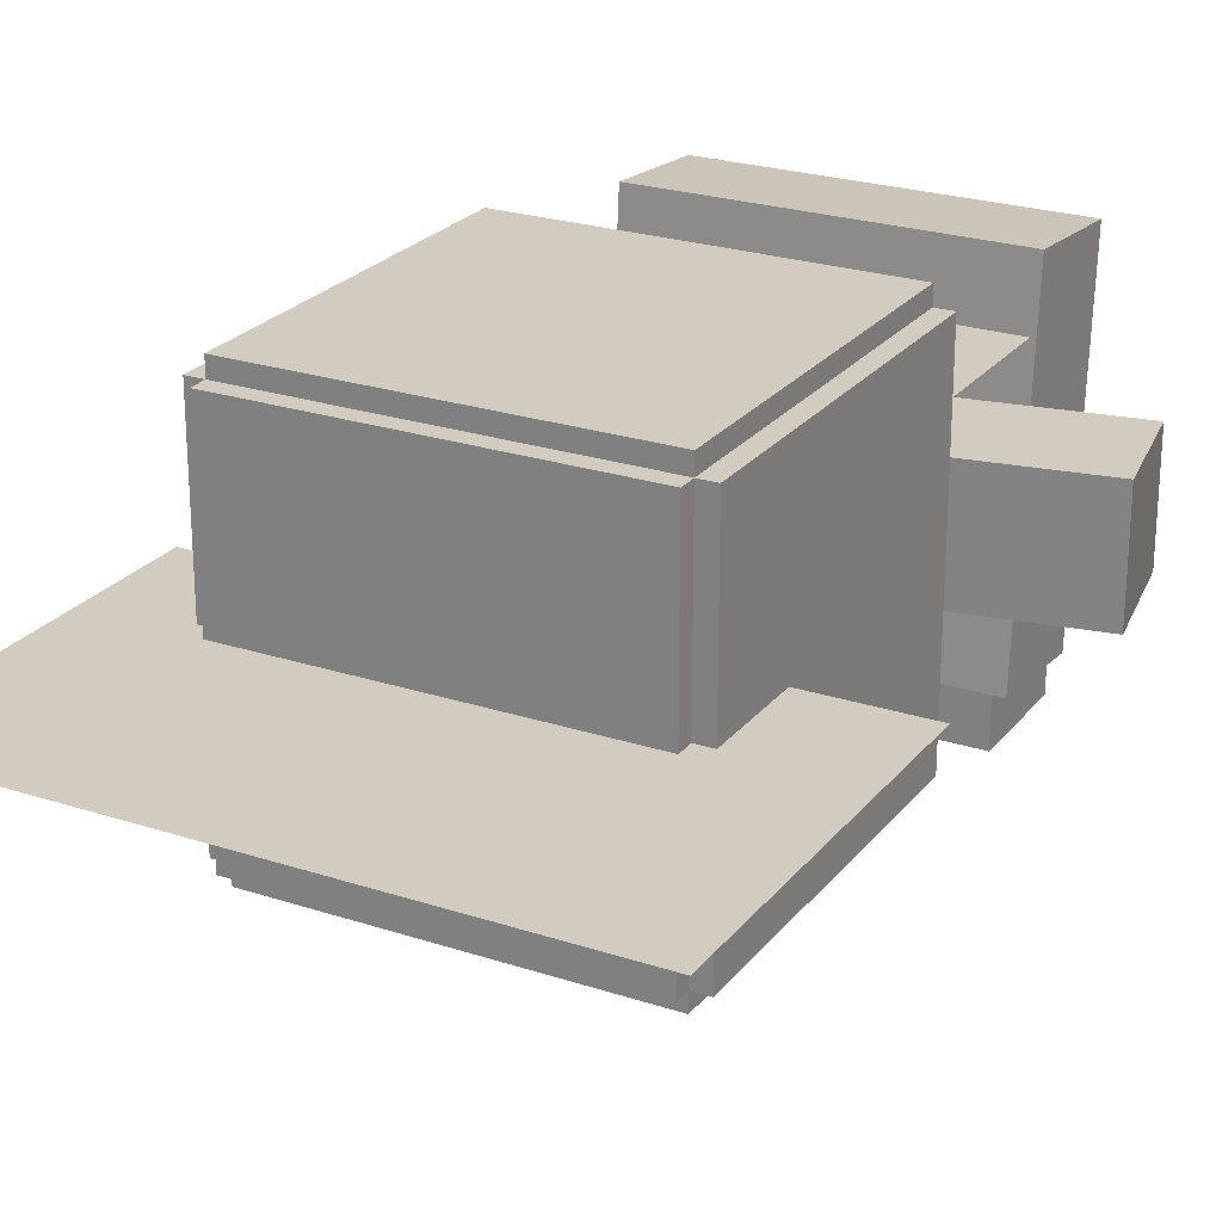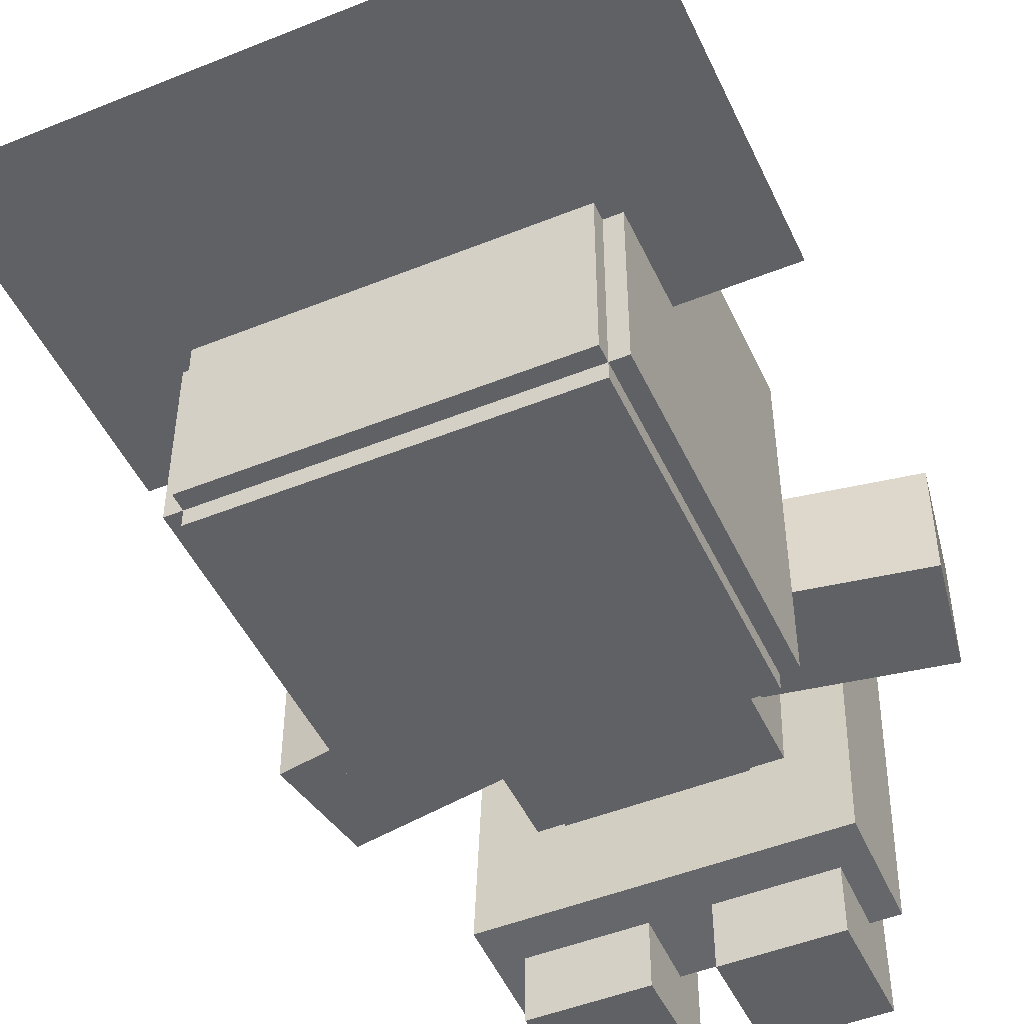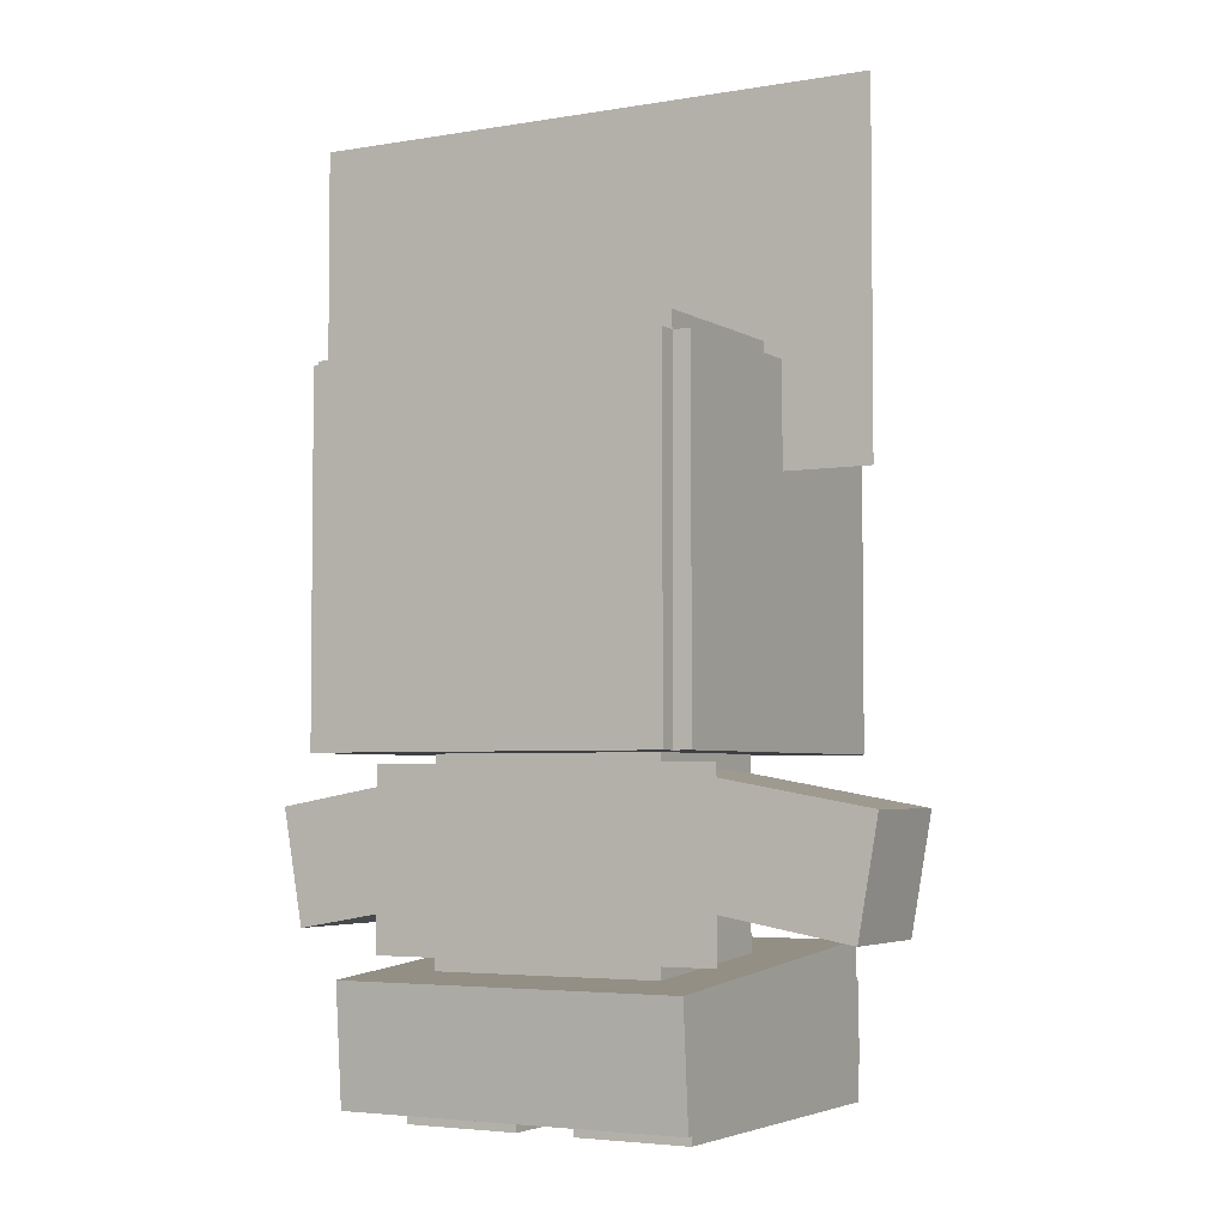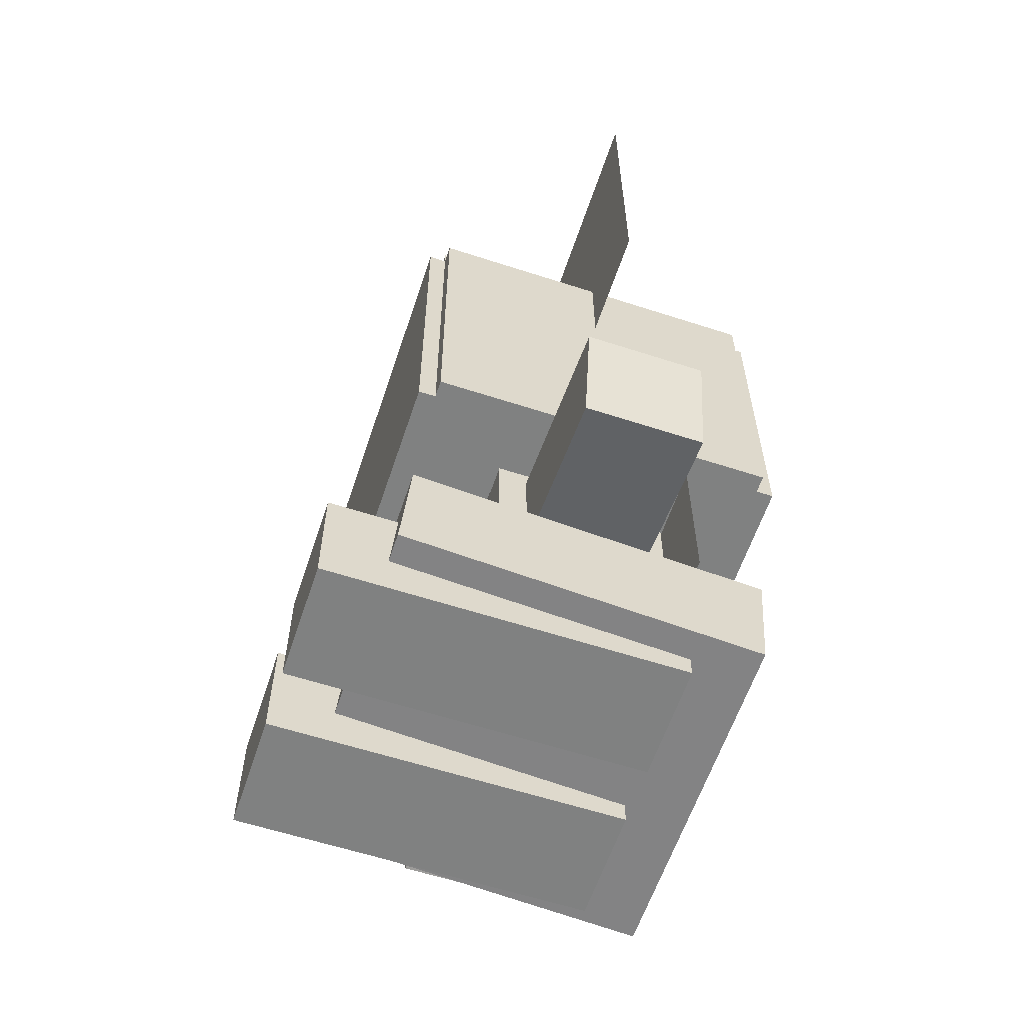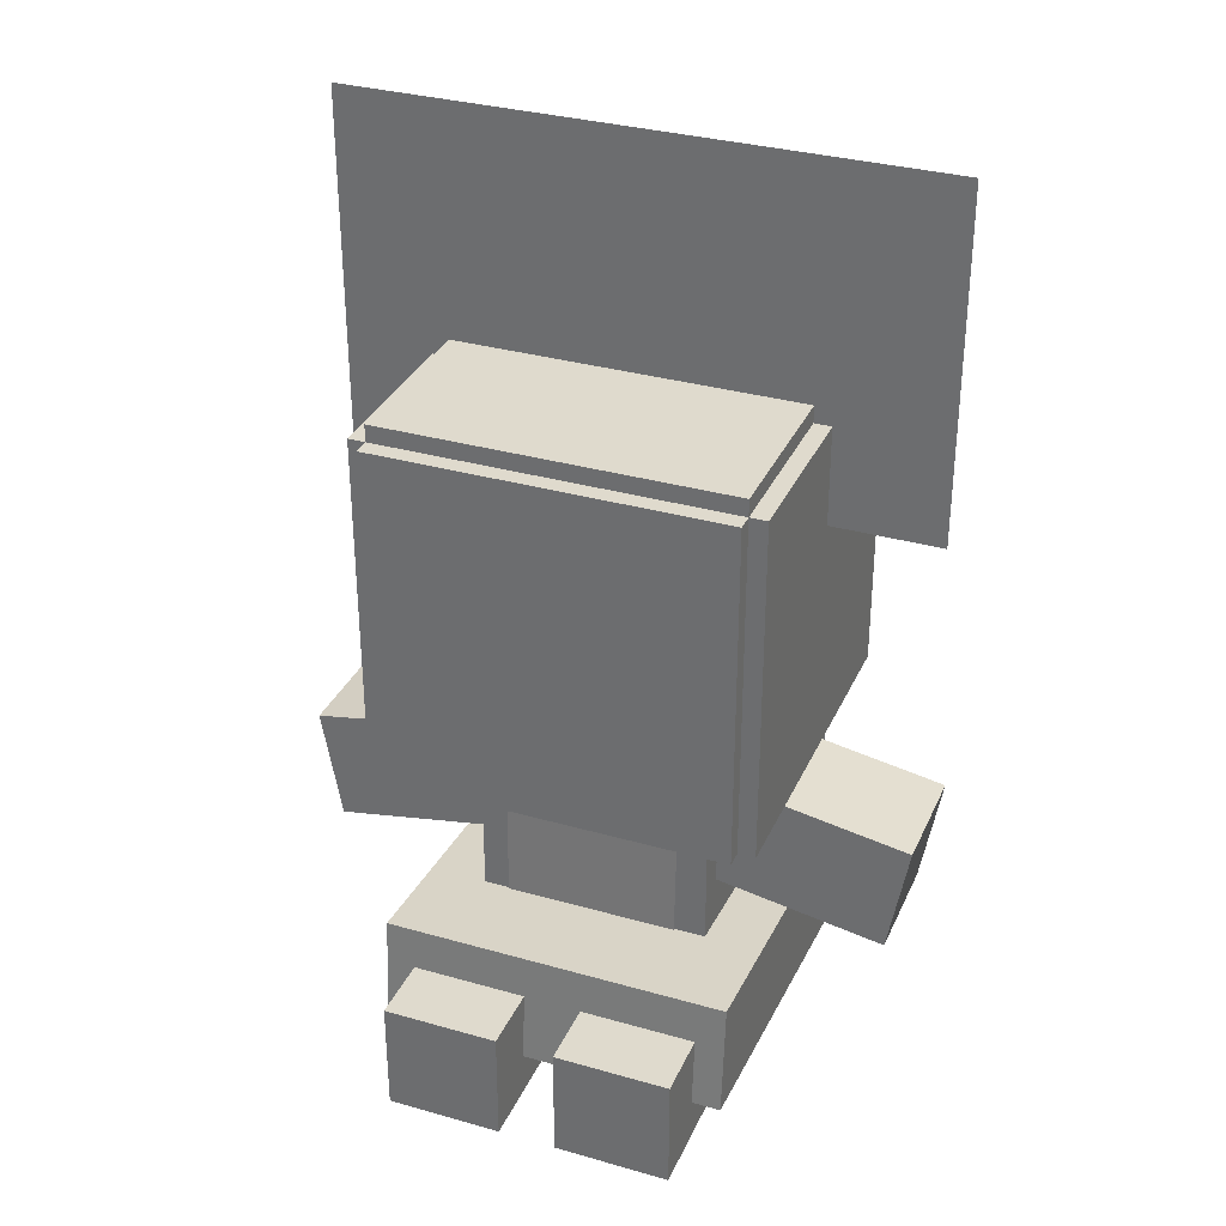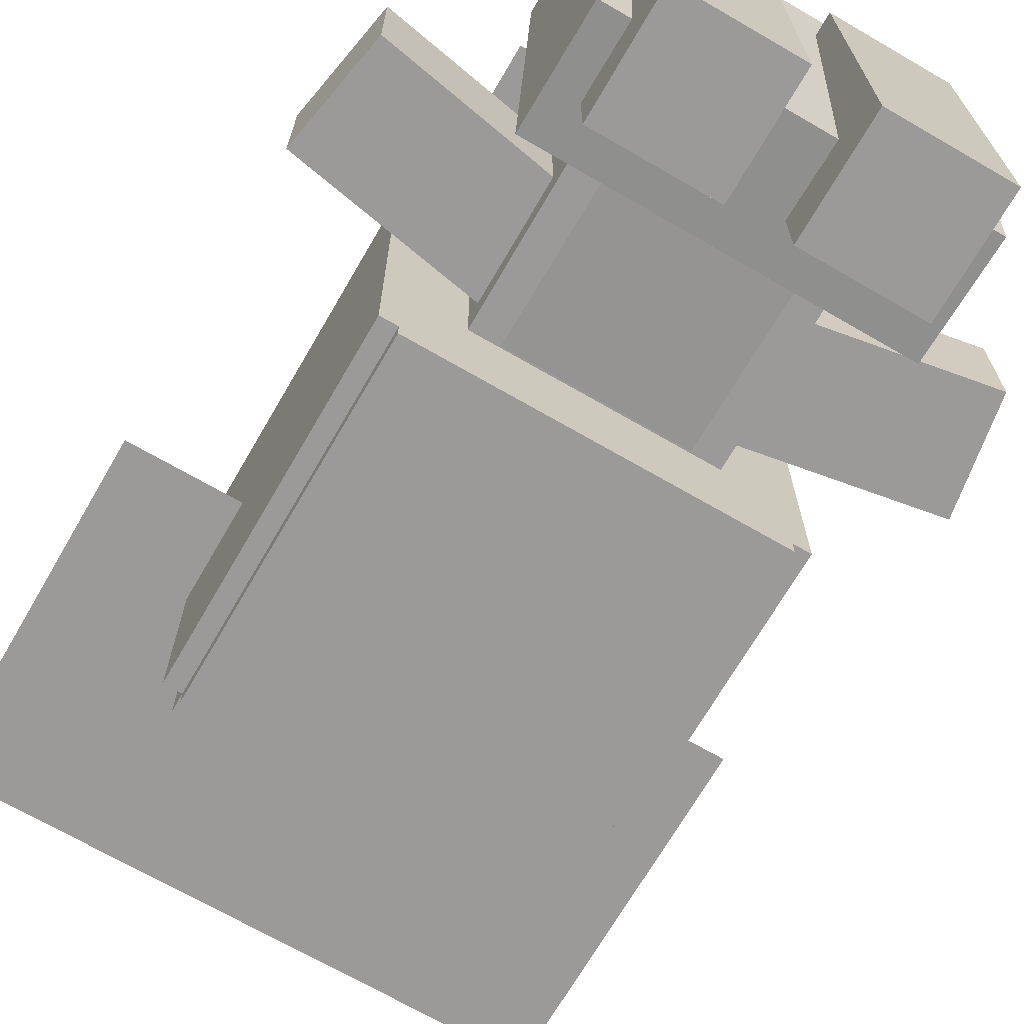
<metadata>
{"format":"obj","ext":"obj","renderer":"f3d","projection":"perspective","resolution":1024,"background":"white","views":[{"elev":24.2,"azim":-151.4,"up":"+Z"},{"elev":-48.2,"azim":-155.7,"up":"+Z"},{"elev":-4.0,"azim":29.4,"up":"+Y"},{"elev":-60.3,"azim":-108.4,"up":"+Y"},{"elev":32.7,"azim":-158.5,"up":"+Y"},{"elev":-69.4,"azim":-30.1,"up":"+Z"}]}
</metadata>
<code>
o cube
v 0.125 -0.1406 -0.125
v -0.125 -0.1406 -0.125
v 0.125 -0.3906 -0.125
v -0.125 -0.3906 -0.125
v -0.125 -0.1406 0.0625
v 0.125 -0.1406 0.0625
v -0.125 -0.3906 0.0625
v 0.125 -0.3906 0.0625
f 4 7 5 2
f 3 4 2 1
f 8 3 1 6
f 7 8 6 5
f 6 1 2 5
f 7 4 3 8
o cube
v 0.1875 -0.3572 0.1379
v 0.1875 -0.3278 -0.236
v 0.1875 -0.4818 0.128
v 0.1875 -0.4524 -0.2458
v -0.1875 -0.3278 -0.236
v -0.1875 -0.3572 0.1379
v -0.1875 -0.4524 -0.2458
v -0.1875 -0.4818 0.128
f 12 15 13 10
f 11 12 10 9
f 16 11 9 14
f 15 16 14 13
f 14 9 10 13
f 15 12 11 16
o cube
v 0.3298 -0.193 0.03125
v 0.3298 -0.193 -0.09375
v 0.3081 -0.3161 0.03125
v 0.3081 -0.3161 -0.09375
v 0.08358 -0.1496 -0.09375
v 0.08358 -0.1496 0.03125
v 0.06188 -0.2727 -0.09375
v 0.06188 -0.2727 0.03125
f 20 23 21 18
f 19 20 18 17
f 24 19 17 22
f 22 17 18 21
f 23 20 19 24
o cube
v -0.08358 -0.1496 0.03125
v -0.08358 -0.1496 -0.09375
v -0.06188 -0.2727 0.03125
v -0.06188 -0.2727 -0.09375
v -0.3298 -0.193 -0.09375
v -0.3298 -0.193 0.03125
v -0.3081 -0.3161 -0.09375
v -0.3081 -0.3161 0.03125
f 28 31 29 26
f 32 27 25 30
f 31 32 30 29
f 30 25 26 29
f 31 28 27 32
o cube
v 0.1562 -0.375 0.0625
v 0.1562 -0.375 -0.3125
v 0.1562 -0.5 0.0625
v 0.1562 -0.5 -0.3125
v 0.03125 -0.375 -0.3125
v 0.03125 -0.375 0.0625
v 0.03125 -0.5 -0.3125
v 0.03125 -0.5 0.0625
f 36 39 37 34
f 35 36 34 33
f 40 35 33 38
f 39 40 38 37
f 38 33 34 37
f 39 36 35 40
o cube
v -0.03125 -0.375 0.0625
v -0.03125 -0.375 -0.3125
v -0.03125 -0.5 0.0625
v -0.03125 -0.5 -0.3125
v -0.1562 -0.375 -0.3125
v -0.1562 -0.375 0.0625
v -0.1562 -0.5 -0.3125
v -0.1562 -0.5 0.0625
f 44 47 45 42
f 43 44 42 41
f 48 43 41 46
f 47 48 46 45
f 46 41 42 45
f 47 44 43 48
o back
v 0.1875 -0.15 0.07188
v 0.1875 -0.15 0.07188
v 0.1875 -0.3375 0.07188
v 0.1875 -0.3375 0.07188
v -0.1875 -0.15 0.07188
v -0.1875 -0.15 0.07188
v -0.1875 -0.3375 0.07188
v -0.1875 -0.3375 0.07188
f 51 52 50 49
f 56 51 49 54
f 55 56 54 53
f 54 49 50 53
f 55 52 51 56
o cube
v 0.3 0.5016 -0.03125
v 0.3 0.5016 -0.03125
v 0.3 0.1266 -0.03125
v 0.3 0.1266 -0.03125
v -0.325 0.5016 -0.03125
v -0.325 0.5016 -0.03125
v -0.325 0.1266 -0.03125
v -0.325 0.1266 -0.03125
f 60 63 61 58
f 59 60 58 57
f 63 64 62 61
f 62 57 58 61
f 63 60 59 64
o cube
v 0.09375 -0.1426 -0.126
v 0.09375 -0.1426 -0.126
v 0.09375 -0.3299 -0.1342
v 0.09375 -0.3299 -0.1342
v -0.09375 -0.1426 -0.126
v -0.09375 -0.1426 -0.126
v -0.09375 -0.3299 -0.1342
v -0.09375 -0.3299 -0.1342
f 67 68 66 65
f 72 67 65 70
f 71 72 70 69
f 70 65 66 69
f 71 68 67 72
o head
v 0.1875 0.2344 -0.2187
v -0.1875 0.2344 -0.2188
v 0.1875 -0.1406 -0.2187
v -0.1875 -0.1406 -0.2188
v -0.1875 0.2344 0.1562
v 0.1875 0.2344 0.1562
v -0.1875 -0.1406 0.1562
v 0.1875 -0.1406 0.1562
f 76 79 77 74
f 75 76 74 73
f 80 75 73 78
f 79 80 78 77
f 78 73 74 77
f 79 76 75 80
o fronthairs
v 0.1875 0.2344 -0.2188
v 0.1875 0.2344 -0.2375
v 0.1875 -0.1406 -0.2188
v 0.1875 -0.1406 -0.2375
v -0.1875 0.2344 -0.2375
v -0.1875 0.2344 -0.2188
v -0.1875 -0.1406 -0.2375
v -0.1875 -0.1406 -0.2188
f 84 87 85 82
f 83 84 82 81
f 87 88 86 85
f 86 81 82 85
f 87 84 83 88
o backhairs
v 0.1875 0.2344 0.175
v 0.1875 0.2344 0.1562
v 0.1875 -0.1406 0.175
v 0.1875 -0.1406 0.1562
v -0.1875 0.2344 0.1562
v -0.1875 0.2344 0.175
v -0.1875 -0.1406 0.1562
v -0.1875 -0.1406 0.175
f 91 92 90 89
f 96 91 89 94
f 95 96 94 93
f 94 89 90 93
f 95 92 91 96
o sidehairs
v -0.1875 0.2344 -0.2188
v -0.2062 0.2344 -0.2188
v -0.1875 -0.1406 -0.2188
v -0.2062 -0.1406 -0.2188
v -0.2063 0.2344 0.1562
v -0.1875 0.2344 0.1562
v -0.2063 -0.1406 0.1562
v -0.1875 -0.1406 0.1562
f 100 103 101 98
f 99 100 98 97
f 103 104 102 101
f 102 97 98 101
f 103 100 99 104
o sidelefthairs
v 0.2063 0.2344 -0.2187
v 0.1875 0.2344 -0.2187
v 0.2063 -0.1406 -0.2187
v 0.1875 -0.1406 -0.2187
v 0.1875 0.2344 0.1562
v 0.2062 0.2344 0.1562
v 0.1875 -0.1406 0.1562
v 0.2062 -0.1406 0.1562
f 107 108 106 105
f 112 107 105 110
f 111 112 110 109
f 110 105 106 109
f 111 108 107 112
o tophairs
v 0.1875 0.2531 -0.2187
v 0.1875 0.2344 -0.2187
v 0.1875 0.2531 0.1563
v 0.1875 0.2344 0.1563
v -0.1875 0.2344 -0.2187
v -0.1875 0.2531 -0.2187
v -0.1875 0.2344 0.1563
v -0.1875 0.2531 0.1563
f 115 116 114 113
f 120 115 113 118
f 119 120 118 117
f 118 113 114 117
f 119 116 115 120

</code>
